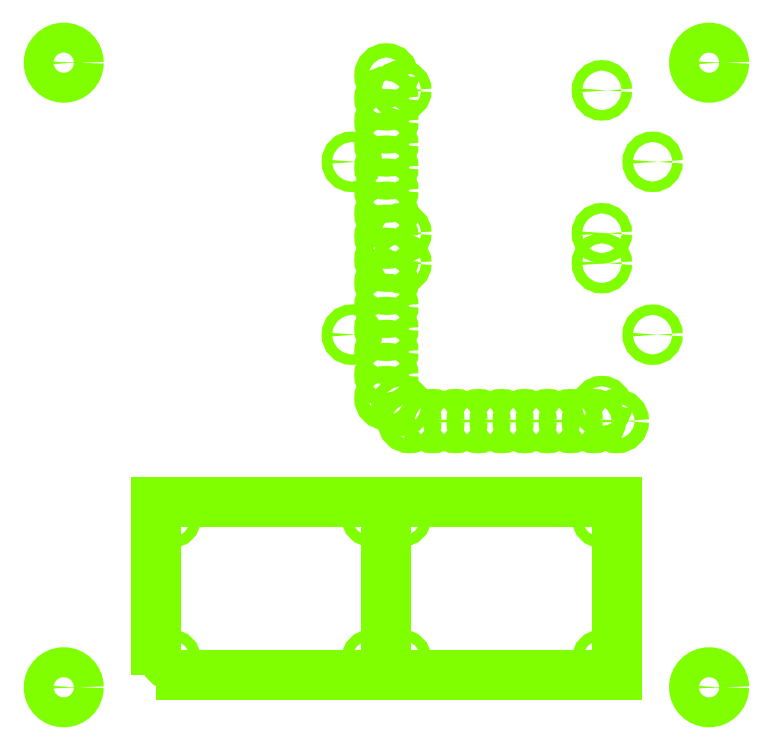
<metadata>
{"format":"dxf","ext":"dxf","renderer":"ezdxf+matplotlib","layout":"modelspace","background":"white","min_lineweight":24,"dpi":150}
</metadata>
<code>
0
SECTION
2
ENTITIES
0
CIRCLE
8
Mount-Head
10
10
20
14.5
30
-15
40
6.5
0
CIRCLE
8
Mount-Head
10
10
20
285.5
30
-20
40
6.5
0
CIRCLE
8
Mount-Head
10
290
20
14.5
30
-20
40
6.5
0
CIRCLE
8
Mount-Head
10
290
20
285.5
30
-20
40
6.5
0
CIRCLE
8
Mounts
10
10
20
14.5
30
-20
40
2.95
0
CIRCLE
8
Mounts
10
10
20
285.5
30
-20
40
2.95
0
CIRCLE
8
Mounts
10
290
20
14.5
30
-20
40
2.95
0
CIRCLE
8
Mounts
10
290
20
285.5
30
-20
40
2.95
0
CIRCLE
8
PCB_Top
10
156.5
20
26.5
30
0
40
2.255
0
CIRCLE
8
PCB_Top
10
156.5
20
88.5
30
0
40
2.255
0
CIRCLE
8
PCB_Top
10
243.5
20
26.5
30
0
40
2.255
0
CIRCLE
8
PCB_Top
10
243.5
20
88
30
5
40
2.255
0
CIRCLE
8
PCB_Bottom
10
143.5
20
26.5
30
0
40
2.255
0
CIRCLE
8
PCB_Bottom
10
143.5
20
88.5
30
0
40
2.255
0
CIRCLE
8
PCB_Bottom
10
56.5
20
26.5
30
0
40
2.255
0
CIRCLE
8
PCB_Bottom
10
56.5
20
88
30
5
40
2.255
0
CIRCLE
8
Drill_Mount
10
156.5
20
136.5
30
0
40
2.255
0
CIRCLE
8
Drill_Mount
10
243.5
20
136.5
30
0
40
2.255
0
CIRCLE
8
Drill_Mount
10
243.5
20
198.5
30
0
40
2.255
0
CIRCLE
8
Drill_Mount
10
156.5
20
198.5
30
0
40
2.255
0
CIRCLE
8
Drill_Mount
10
156.5
20
211.5
30
0
40
2.255
0
CIRCLE
8
Drill_Mount
10
243.5
20
211.5
30
0
40
2.255
0
CIRCLE
8
Drill_Mount
10
156.5
20
273.5
30
0
40
2.255
0
CIRCLE
8
Drill_Mount
10
243.5
20
273.5
30
0
40
2.255
0
CIRCLE
8
Drill_Guide-Hor
10
160
20
130
30
0
40
3.09
0
CIRCLE
8
Drill_Guide-Hor
10
170
20
130
30
0
40
3.09
0
CIRCLE
8
Drill_Guide-Hor
10
180
20
130
30
0
40
3.09
0
CIRCLE
8
Drill_Guide-Hor
10
190
20
130
30
0
40
3.09
0
CIRCLE
8
Drill_Guide-Hor
10
200
20
130
30
0
40
3.09
0
CIRCLE
8
Drill_Guide-Hor
10
210
20
130
30
0
40
3.09
0
CIRCLE
8
Drill_Guide-Hor
10
220
20
130
30
0
40
3.09
0
CIRCLE
8
Drill_Guide-Hor
10
230
20
130
30
0
40
3.09
0
CIRCLE
8
Drill_Guide-Hor
10
240
20
130
30
0
40
3.09
0
CIRCLE
8
Drill_Guide-Hor
10
250
20
130
30
0
40
3.09
0
CIRCLE
8
Drill_Guide-Vert
10
150
20
140
30
0
40
3.09
0
CIRCLE
8
Drill_Guide-Vert
10
150
20
150
30
0
40
3.09
0
CIRCLE
8
Drill_Guide-Vert
10
150
20
160
30
0
40
3.09
0
CIRCLE
8
Drill_Guide-Vert
10
150
20
170
30
0
40
3.09
0
CIRCLE
8
Drill_Guide-Vert
10
150
20
180
30
0
40
3.09
0
CIRCLE
8
Drill_Guide-Vert
10
150
20
190
30
0
40
3.09
0
CIRCLE
8
Drill_Guide-Vert
10
150
20
200
30
0
40
3.09
0
CIRCLE
8
Drill_Guide-Vert
10
150
20
210
30
0
40
3.09
0
CIRCLE
8
Drill_Guide-Vert
10
150
20
220
30
0
40
3.09
0
CIRCLE
8
Drill_Guide-Vert
10
150
20
230
30
0
40
3.09
0
CIRCLE
8
Drill_Guide-Vert
10
150
20
240
30
0
40
3.09
0
CIRCLE
8
Drill_Guide-Vert
10
150
20
250
30
0
40
3.09
0
CIRCLE
8
Drill_Guide-Vert
10
150
20
260
30
0
40
3.09
0
CIRCLE
8
Drill_Guide-Vert
10
150
20
270
30
0
40
3.09
0
CIRCLE
8
Drill_Guide-Vert
10
150
20
280
30
0
40
3.09
0
CIRCLE
8
Drill_Holder
10
135
20
167.5
30
0
40
2.255
0
CIRCLE
8
Drill_Holder
10
135
20
242.5
30
0
40
2.255
0
CIRCLE
8
Drill_Holder
10
265.5
20
242.5
30
0
40
2.255
0
CIRCLE
8
Drill_Holder
10
265.5
20
167.5
30
0
40
2.255
0
POLYLINE
8
PCB_TB_outline
66
     1
10
0
20
0
30
0
70
     1
0
VERTEX
8
PCB_TB_outline
10
50
20
20
42
0
0
VERTEX
8
PCB_TB_outline
10
150
20
20
42
0
0
VERTEX
8
PCB_TB_outline
10
150
20
95
42
0
0
VERTEX
8
PCB_TB_outline
10
50
20
95
42
0
0
SEQEND
0
POLYLINE
8
PCB_TB_outline
66
     1
10
0
20
0
30
0
70
     1
0
VERTEX
8
PCB_TB_outline
10
150
20
20
42
0
0
VERTEX
8
PCB_TB_outline
10
250
20
20
42
0
0
VERTEX
8
PCB_TB_outline
10
250
20
95
42
0
0
VERTEX
8
PCB_TB_outline
10
150
20
95
42
0
0
SEQEND
0
ENDSEC
0
EOF

</code>
